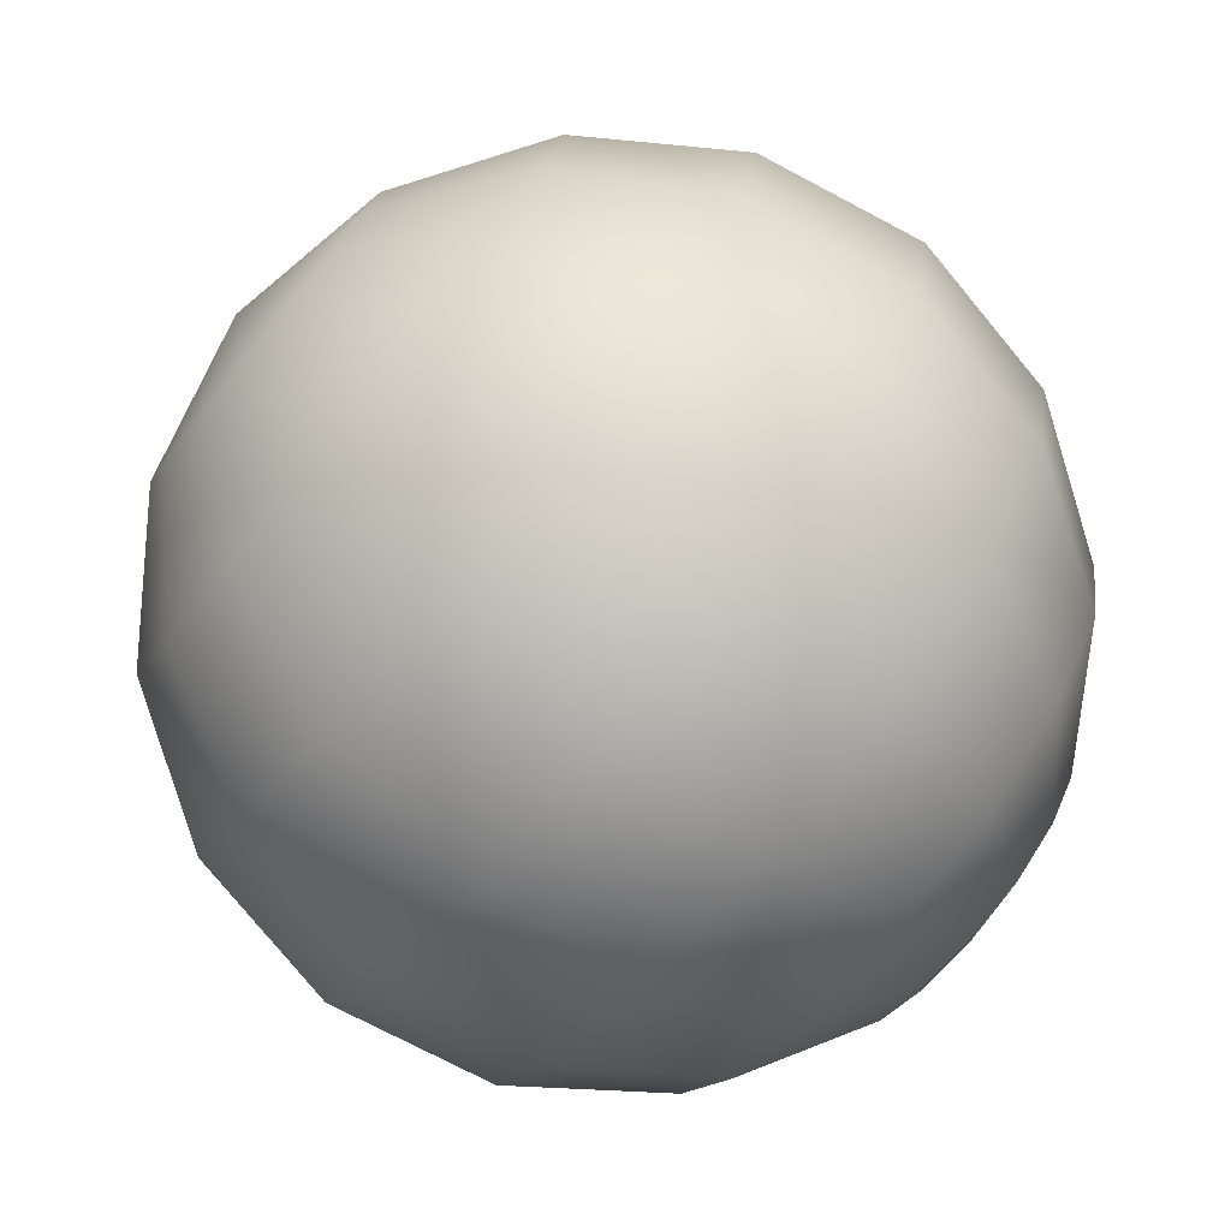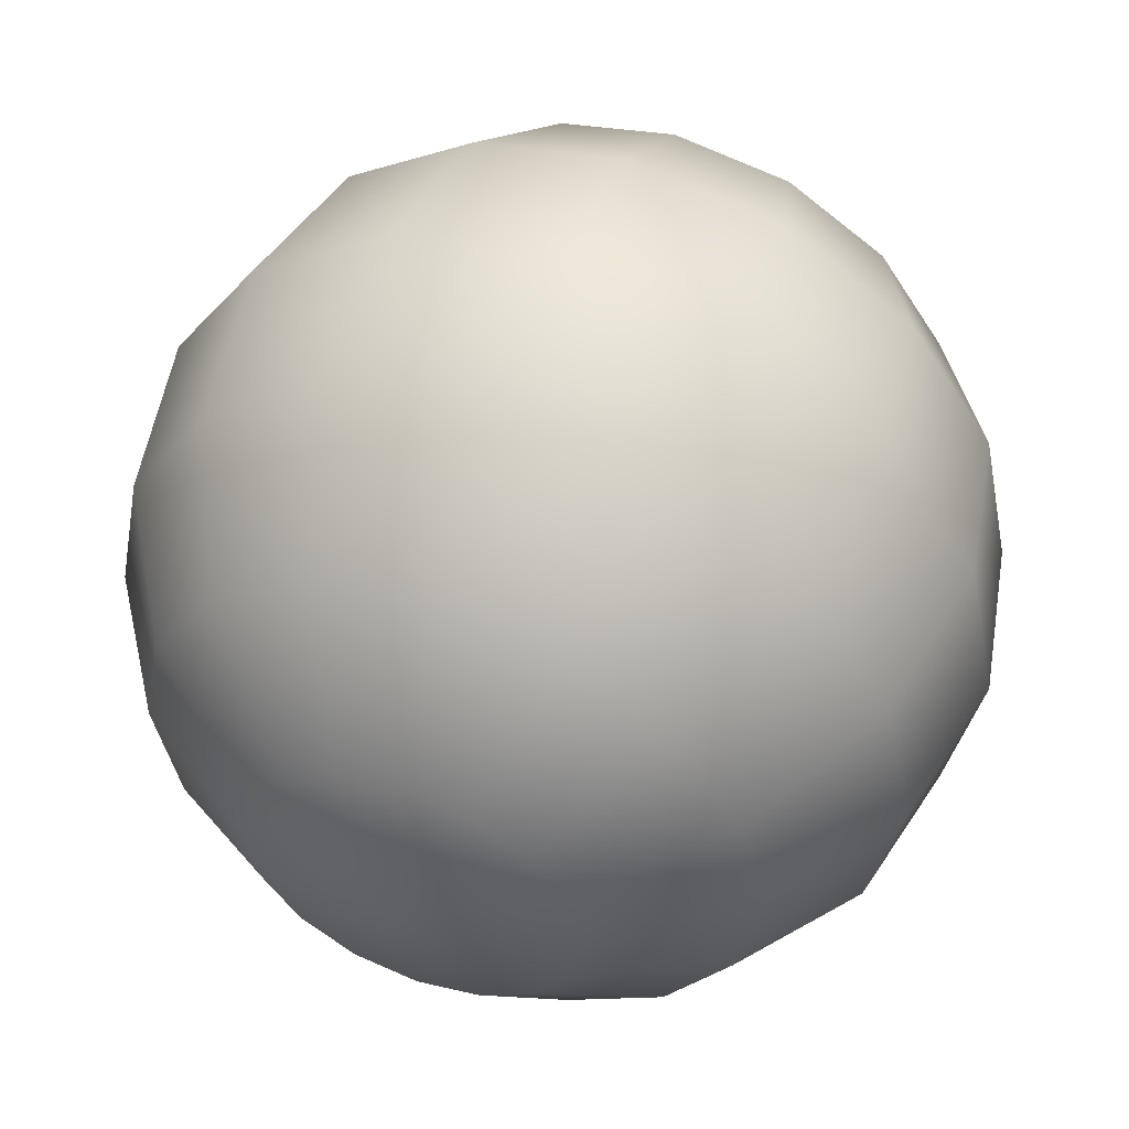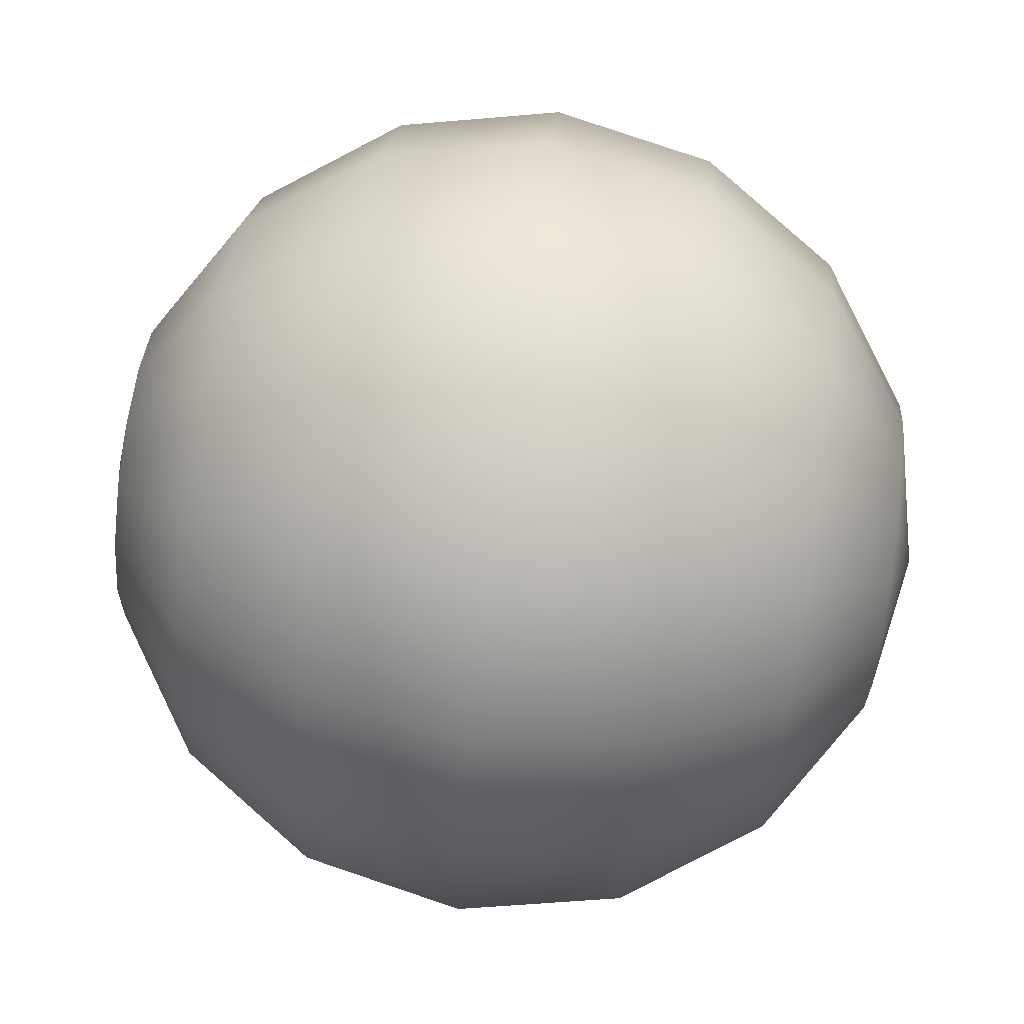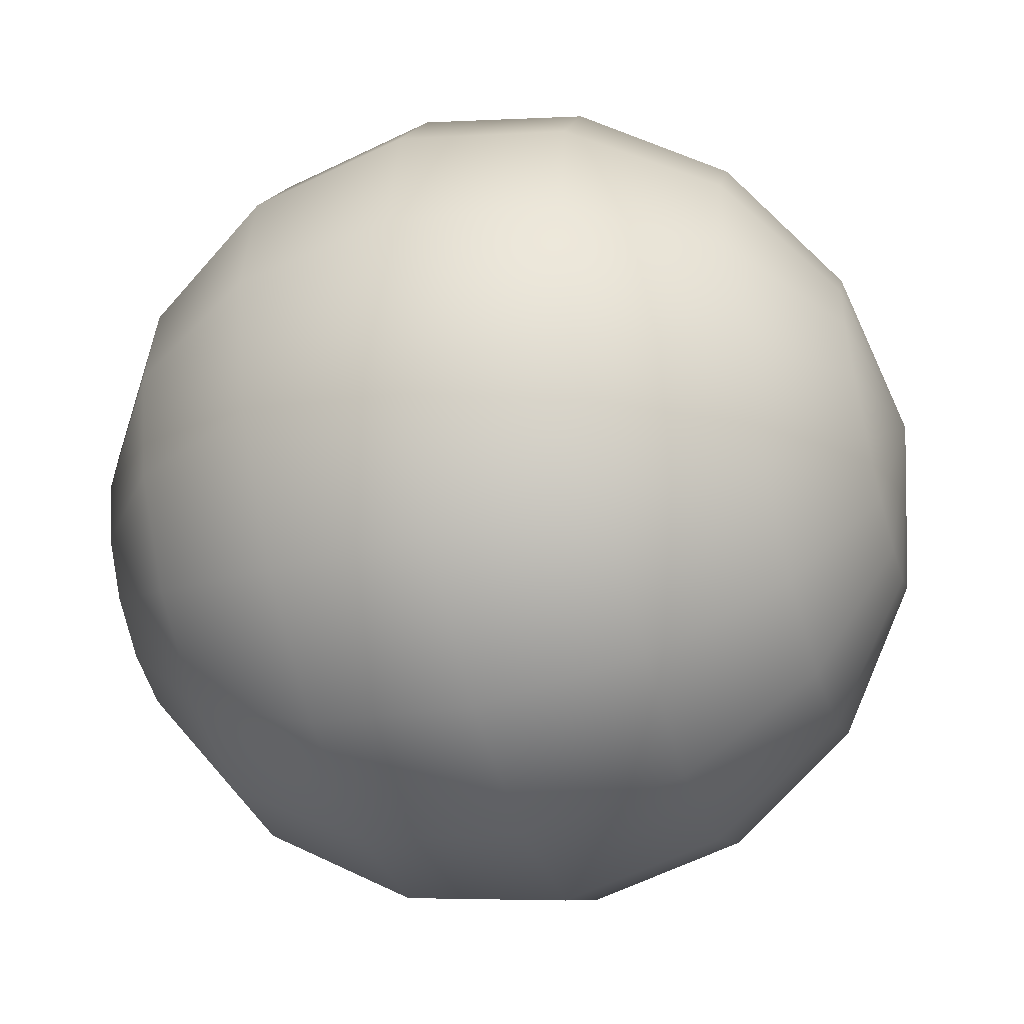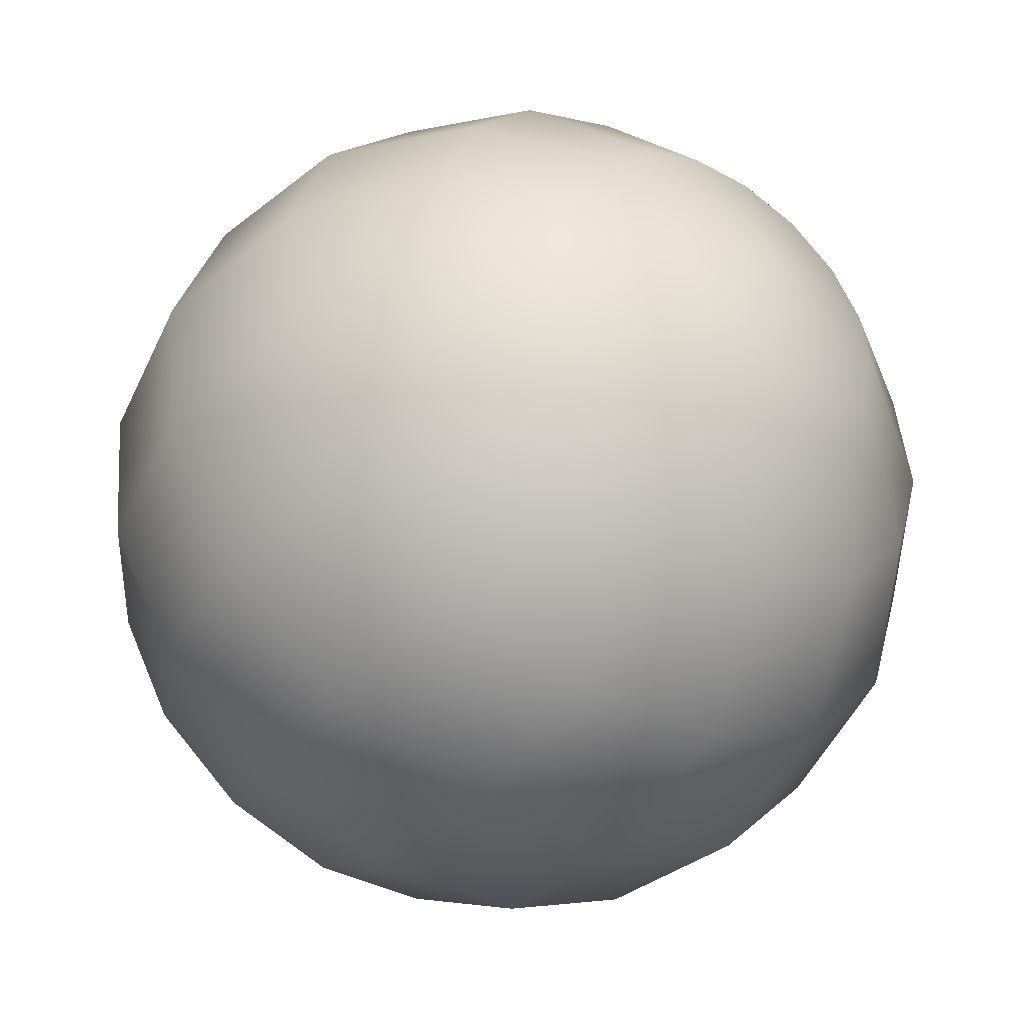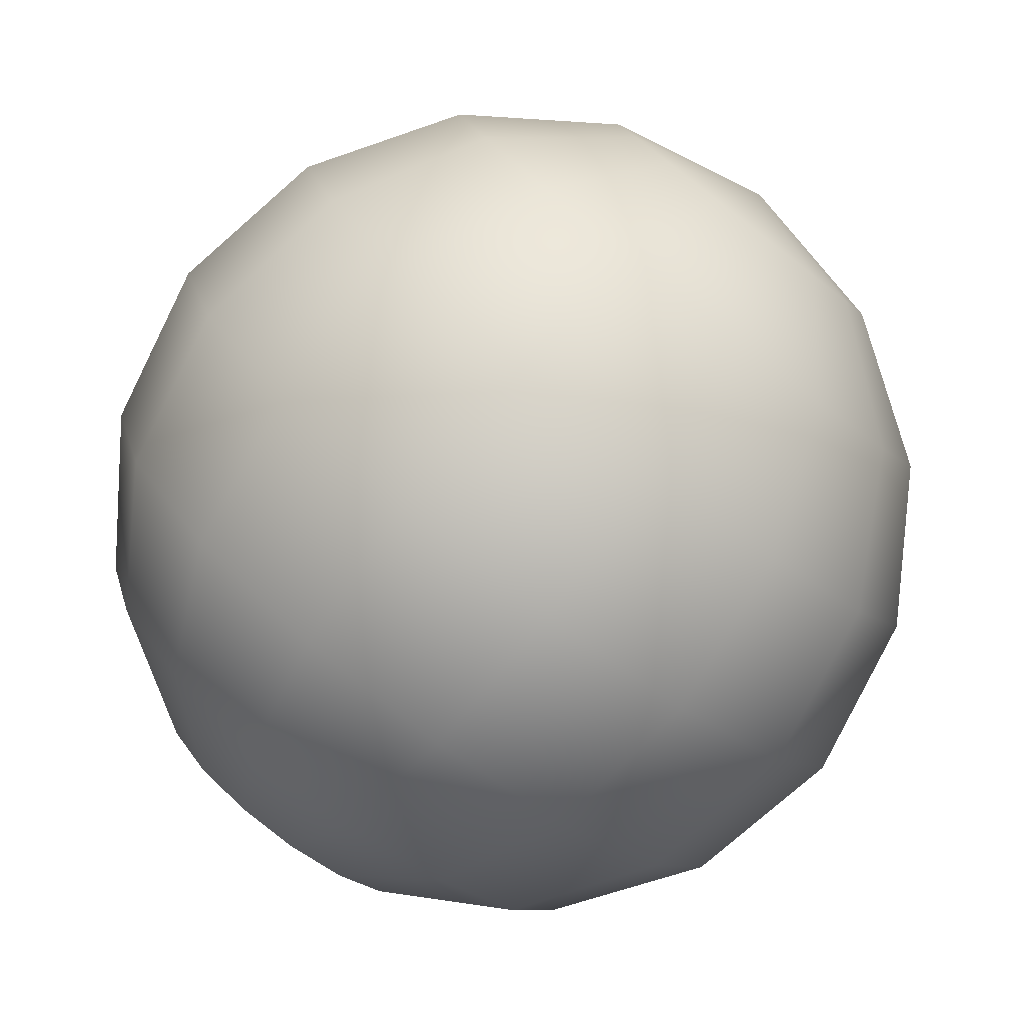
<metadata>
{"format":"obj","ext":"obj","renderer":"f3d","projection":"perspective","resolution":1024,"background":"white","views":[{"elev":-25.7,"azim":159.0,"up":"+Z"},{"elev":56.7,"azim":80.7,"up":"+Y"},{"elev":32.6,"azim":155.9,"up":"+Y"},{"elev":-64.1,"azim":165.5,"up":"+Y"},{"elev":-51.8,"azim":-155.7,"up":"+Y"},{"elev":-74.5,"azim":22.2,"up":"+Y"}]}
</metadata>
<code>
o eye
v 0.01212 0.05799 0.06699
v 0.01111 0.05944 0.06647
v 0.00969 0.06034 0.06569
v 0.008094 0.06055 0.06478
v 0.006561 0.06005 0.06388
v 0.005324 0.05891 0.06312
v 0.004571 0.05729 0.06262
v 0.01248 0.05787 0.06639
v 0.01177 0.05923 0.06536
v 0.01055 0.06007 0.06424
v 0.009029 0.06026 0.06321
v 0.007425 0.05978 0.06243
v 0.005985 0.0587 0.06201
v 0.004929 0.05718 0.06202
v 0.01281 0.0575 0.06588
v 0.01237 0.05854 0.06442
v 0.01134 0.05917 0.06302
v 0.009885 0.05929 0.06189
v 0.008215 0.05889 0.06121
v 0.00659 0.05802 0.06107
v 0.005257 0.05681 0.06151
v 0.004418 0.05546 0.06245
v 0.01306 0.05693 0.06555
v 0.01283 0.05749 0.0638
v 0.01194 0.05779 0.06221
v 0.01053 0.0578 0.06101
v 0.008812 0.05751 0.06039
v 0.007047 0.05696 0.06045
v 0.005504 0.05624 0.06117
v 0.01319 0.05625 0.06543
v 0.01307 0.05622 0.06359
v 0.01225 0.05614 0.06193
v 0.01087 0.05601 0.06071
v 0.009123 0.05585 0.06012
v 0.007285 0.05569 0.06024
v 0.005633 0.05555 0.06106
v 0.01318 0.05555 0.06556
v 0.01305 0.05493 0.06382
v 0.01223 0.05446 0.06223
v 0.01085 0.05419 0.06104
v 0.009103 0.05417 0.06042
v 0.007269 0.05441 0.06047
v 0.005624 0.05486 0.06118
v 0.01259 0.05621 0.06718
v 0.01303 0.05495 0.0659
v 0.01278 0.05382 0.06446
v 0.01188 0.05301 0.06306
v 0.01047 0.05262 0.06194
v 0.008753 0.05272 0.06125
v 0.007002 0.0533 0.06111
v 0.005479 0.05426 0.06153
v 0.01277 0.05454 0.06642
v 0.0123 0.05306 0.0654
v 0.01126 0.05201 0.0643
v 0.009789 0.05154 0.06328
v 0.008127 0.05172 0.06249
v 0.006523 0.05253 0.06205
v 0.00522 0.05384 0.06204
v 0.01244 0.05437 0.06702
v 0.01169 0.05276 0.06652
v 0.01045 0.05161 0.06576
v 0.008917 0.05111 0.06485
v 0.007321 0.05133 0.06394
v 0.005906 0.05223 0.06317
v 0.004886 0.05368 0.06264
v 0.01208 0.05448 0.06762
v 0.01103 0.05297 0.06763
v 0.009586 0.05189 0.06721
v 0.007982 0.0514 0.06642
v 0.006457 0.0516 0.06539
v 0.005245 0.05244 0.06428
v 0.004528 0.05379 0.06324
v 0.01175 0.05485 0.06813
v 0.01042 0.05365 0.06856
v 0.008796 0.05278 0.06843
v 0.007126 0.05237 0.06774
v 0.005667 0.05249 0.06661
v 0.00464 0.05312 0.06521
v 0.004201 0.05416 0.06375
v 0.01151 0.05543 0.06846
v 0.009964 0.05471 0.06918
v 0.008199 0.05416 0.06924
v 0.006481 0.05387 0.06862
v 0.005071 0.05387 0.06743
v 0.004183 0.05418 0.06583
v 0.003954 0.05473 0.06409
v 0.01138 0.05611 0.06857
v 0.009726 0.05597 0.06939
v 0.007888 0.05581 0.06951
v 0.006144 0.05566 0.06892
v 0.004759 0.05553 0.0677
v 0.003945 0.05545 0.06605
v 0.003825 0.05542 0.0642
v 0.01139 0.05681 0.06845
v 0.009742 0.05726 0.06916
v 0.007908 0.0575 0.06921
v 0.006166 0.05748 0.0686
v 0.00478 0.05721 0.0674
v 0.003961 0.05673 0.06581
v 0.003834 0.05612 0.06407
v 0.01153 0.05741 0.0681
v 0.01001 0.05837 0.06853
v 0.008258 0.05895 0.06838
v 0.006544 0.05905 0.06769
v 0.005129 0.05866 0.06657
v 0.004228 0.05784 0.06518
v 0.003978 0.05672 0.06373
v 0.01179 0.05782 0.06759
v 0.01049 0.05913 0.06758
v 0.008883 0.05994 0.06714
v 0.007221 0.06013 0.06635
v 0.005755 0.05966 0.06533
v 0.004707 0.0586 0.06423
v 0.004237 0.05713 0.06322
f 6 5 12 13
f 4 3 10 11
f 2 1 8 9
f 7 6 13 14
f 5 4 11 12
f 3 2 9 10
f 1 44 8
f 22 7 14
f 14 13 20 21
f 12 11 18 19
f 10 9 16 17
f 8 44 15
f 22 14 21
f 13 12 19 20
f 11 10 17 18
f 9 8 15 16
f 17 16 24 25
f 15 44 23
f 22 21 29
f 20 19 27 28
f 18 17 25 26
f 16 15 23 24
f 21 20 28 29
f 19 18 26 27
f 22 29 36
f 28 27 34 35
f 26 25 32 33
f 24 23 30 31
f 29 28 35 36
f 27 26 33 34
f 25 24 31 32
f 23 44 30
f 31 30 37 38
f 36 35 42 43
f 34 33 40 41
f 32 31 38 39
f 30 44 37
f 22 36 43
f 35 34 41 42
f 33 32 39 40
f 43 42 50 51
f 41 40 48 49
f 39 38 46 47
f 37 44 45
f 22 43 51
f 42 41 49 50
f 40 39 47 48
f 38 37 45 46
f 45 44 52
f 22 51 58
f 50 49 56 57
f 48 47 54 55
f 46 45 52 53
f 51 50 57 58
f 49 48 55 56
f 47 46 53 54
f 57 56 63 64
f 55 54 61 62
f 53 52 59 60
f 58 57 64 65
f 56 55 62 63
f 54 53 60 61
f 52 44 59
f 22 58 65
f 65 64 71 72
f 63 62 69 70
f 61 60 67 68
f 59 44 66
f 22 65 72
f 64 63 70 71
f 62 61 68 69
f 60 59 66 67
f 70 69 76 77
f 68 67 74 75
f 66 44 73
f 22 72 79
f 71 70 77 78
f 69 68 75 76
f 67 66 73 74
f 72 71 78 79
f 22 79 86
f 78 77 84 85
f 76 75 82 83
f 74 73 80 81
f 79 78 85 86
f 77 76 83 84
f 75 74 81 82
f 73 44 80
f 83 82 89 90
f 81 80 87 88
f 86 85 92 93
f 84 83 90 91
f 82 81 88 89
f 80 44 87
f 22 86 93
f 85 84 91 92
f 93 92 99 100
f 91 90 97 98
f 89 88 95 96
f 87 44 94
f 22 93 100
f 92 91 98 99
f 90 89 96 97
f 88 87 94 95
f 96 95 102 103
f 94 44 101
f 22 100 107
f 99 98 105 106
f 97 96 103 104
f 95 94 101 102
f 100 99 106 107
f 98 97 104 105
f 22 107 114
f 106 105 112 113
f 104 103 110 111
f 102 101 108 109
f 107 106 113 114
f 105 104 111 112
f 103 102 109 110
f 101 44 108
f 109 108 1 2
f 114 113 6 7
f 112 111 4 5
f 110 109 2 3
f 108 44 1
f 22 114 7
f 113 112 5 6
f 111 110 3 4

</code>
